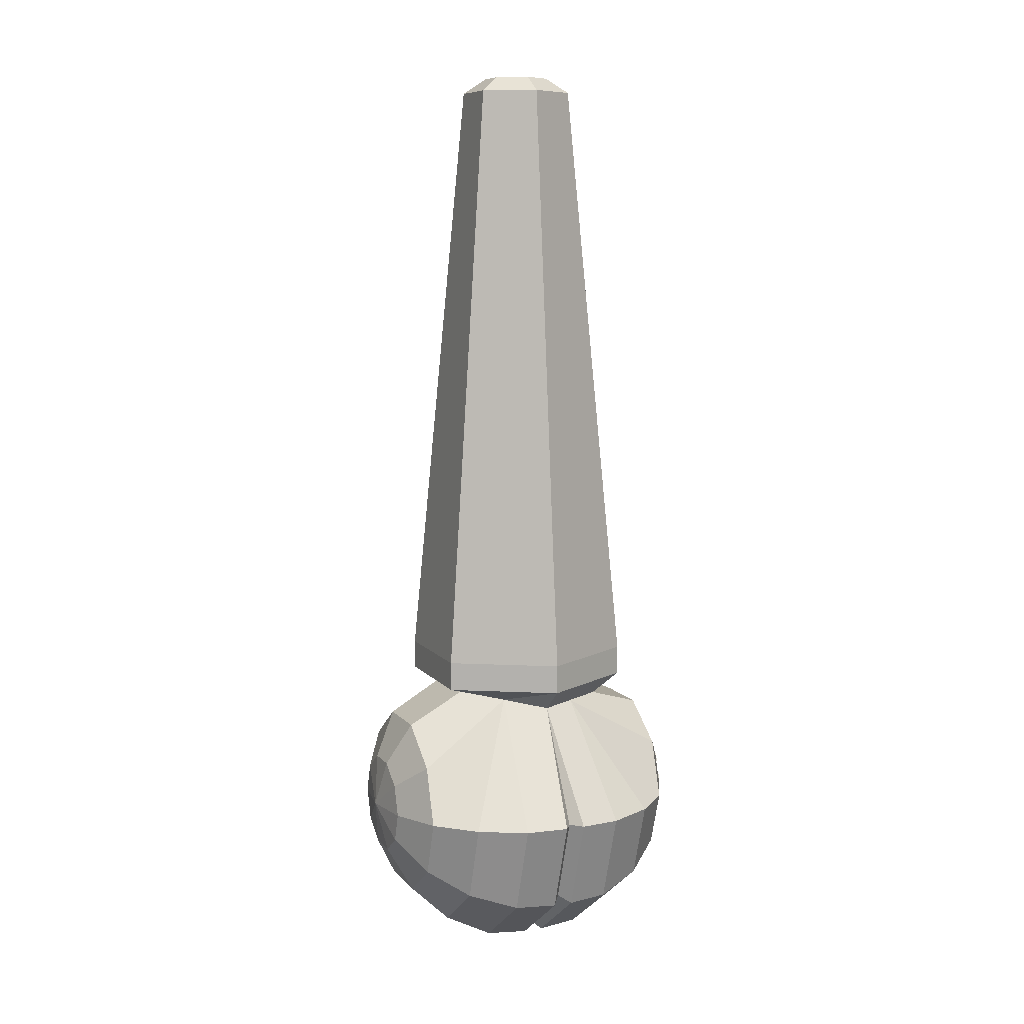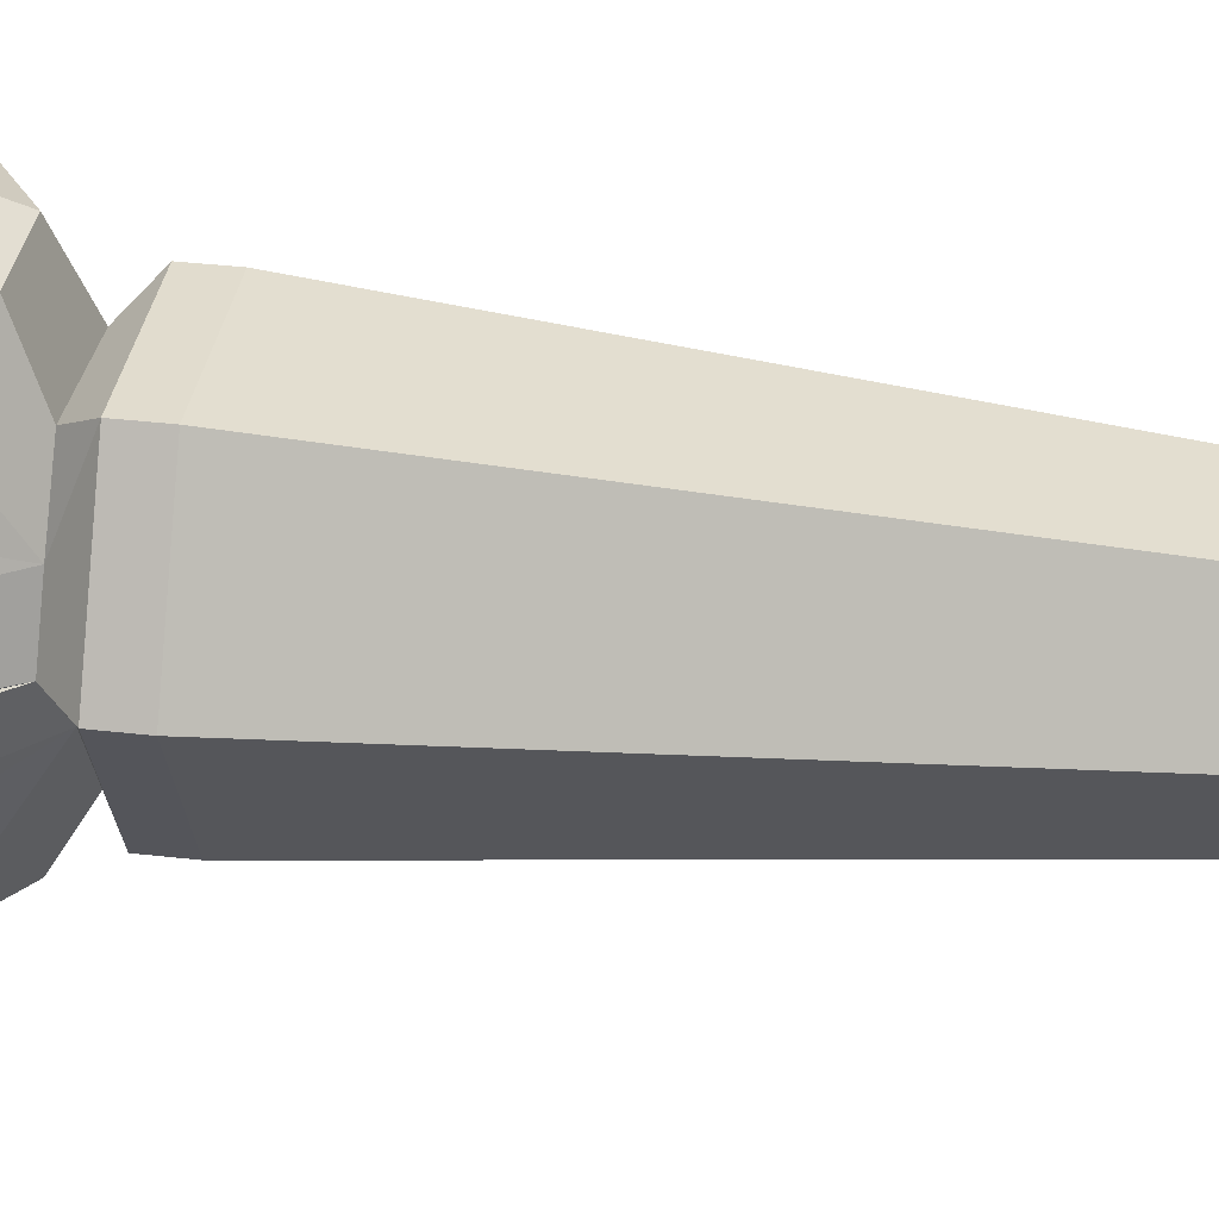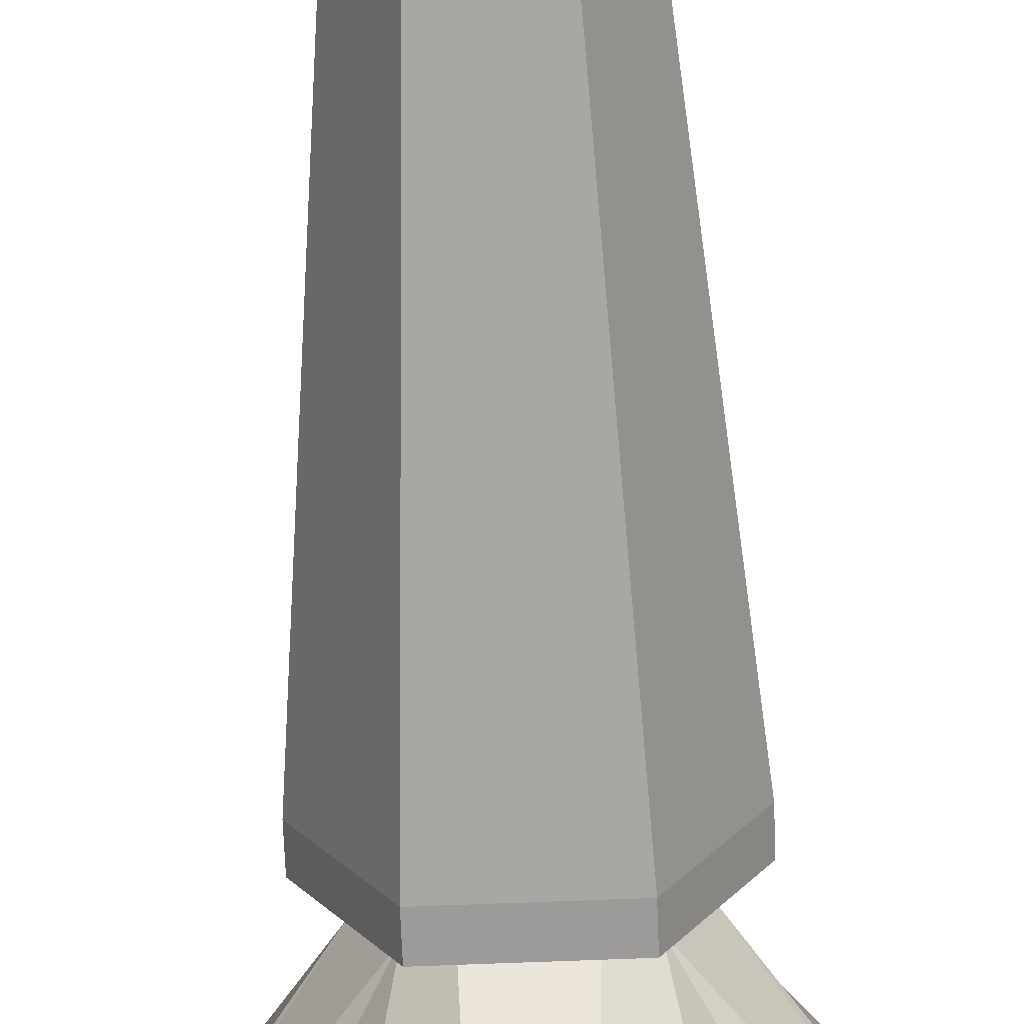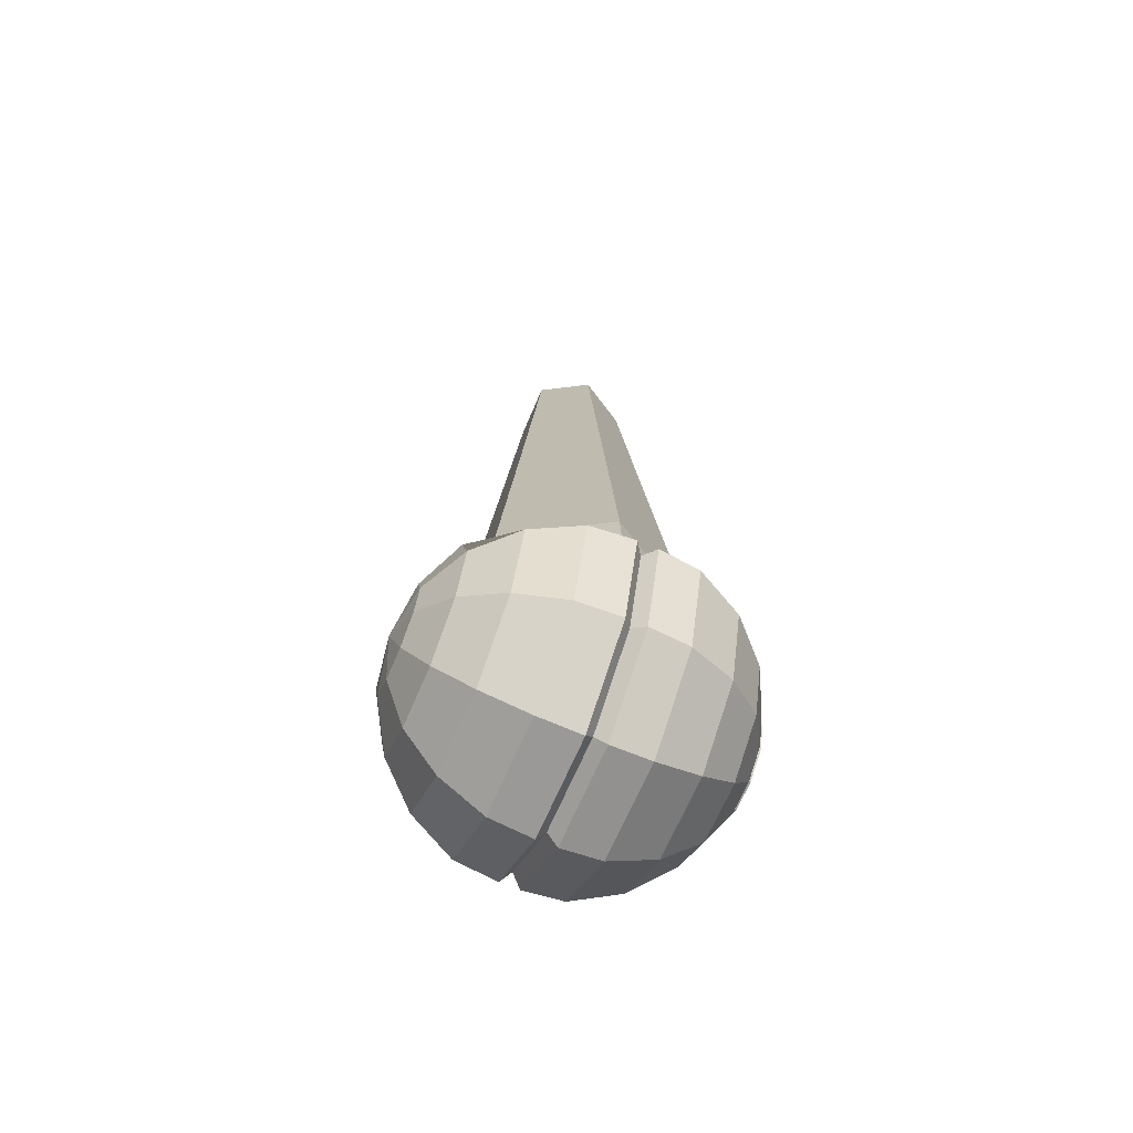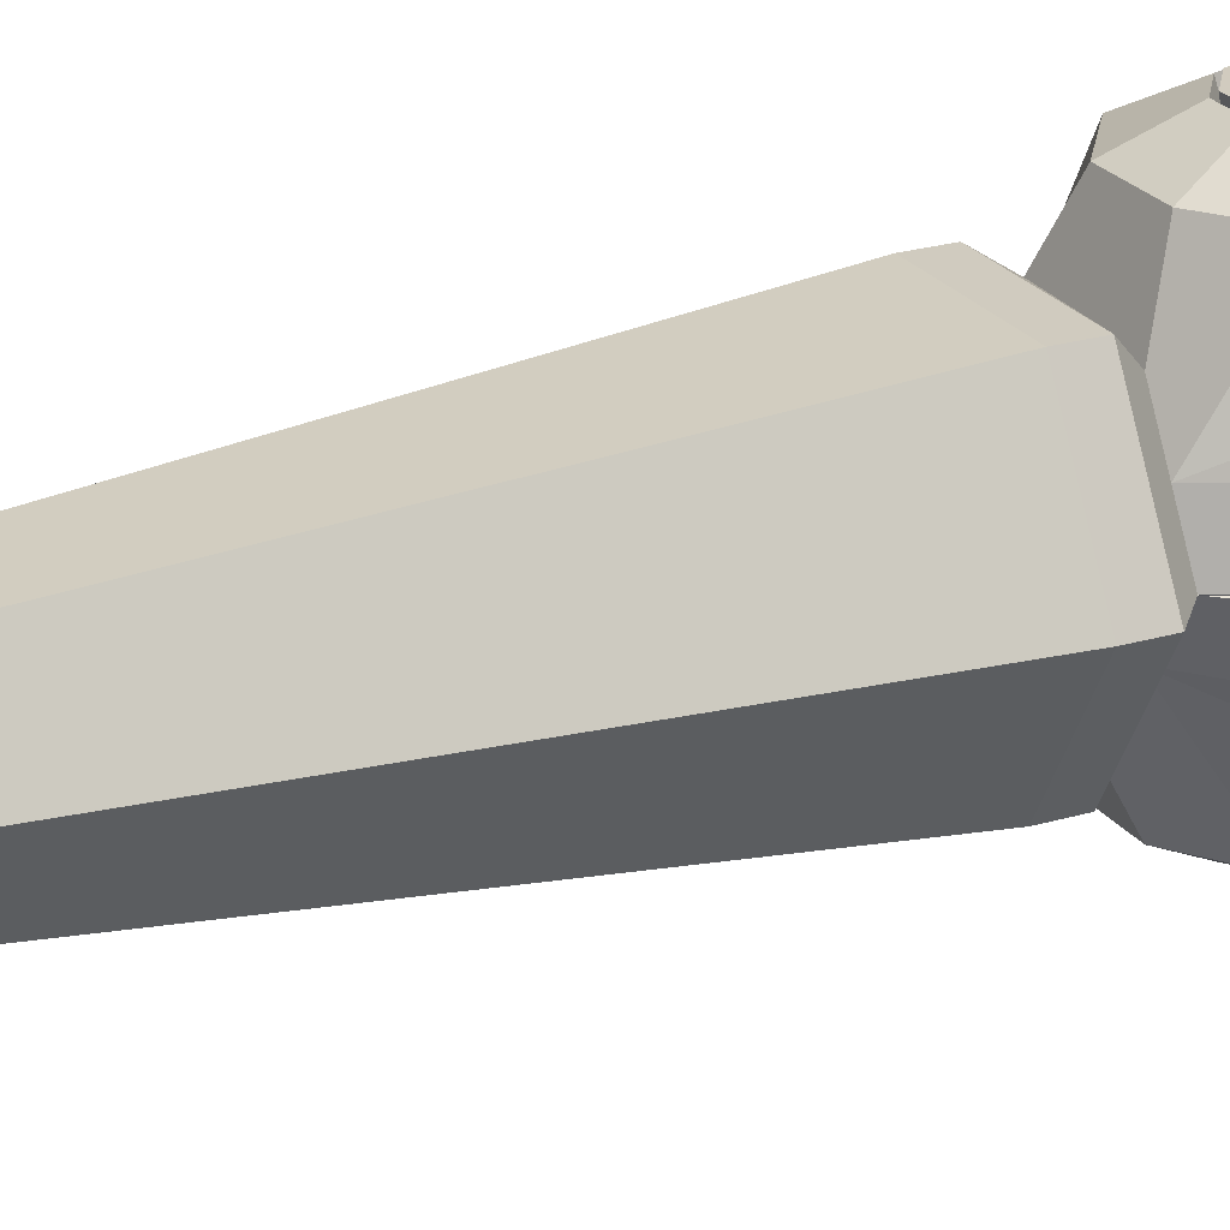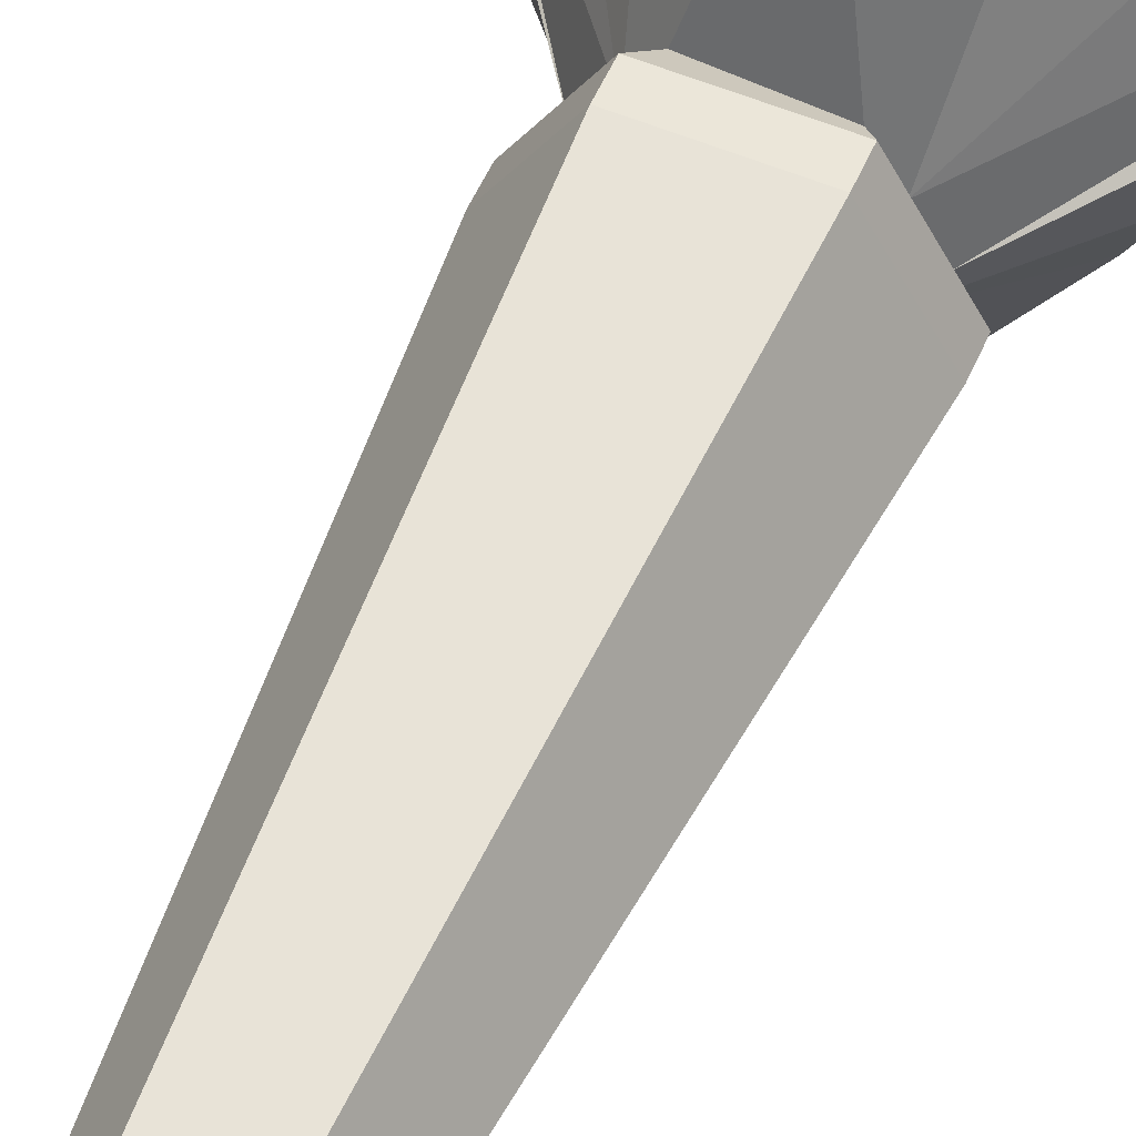
<metadata>
{"format":"obj","ext":"obj","renderer":"f3d","projection":"perspective","resolution":1024,"background":"white","views":[{"elev":8.9,"azim":67.1,"up":"+Z"},{"elev":34.2,"azim":-80.9,"up":"+Y"},{"elev":-69.7,"azim":2.3,"up":"+Y"},{"elev":-67.9,"azim":66.8,"up":"+Z"},{"elev":23.6,"azim":63.4,"up":"+Y"},{"elev":56.0,"azim":23.6,"up":"+Y"}]}
</metadata>
<code>
g Sphere
v -0.08779 2.609 0.2155
v 0.04371 2.609 -0.1893
v 0.6313 2.613 0.3493
v 0.6677 2.3 0.2372
v 0.7041 2.613 0.1252
v -0.7482 2.613 -0.09895
v -0.7118 2.3 -0.211
v -0.6754 2.613 -0.3231
v 0.5949 2.613 0.4613
v 0.2136 2.613 0.7384
v -0.2577 2.613 0.7384
v -0.639 2.613 0.4613
v -0.7846 2.613 0.0131
v -0.639 2.613 -0.4351
v -0.2577 2.613 -0.7121
v 0.2136 2.613 -0.7121
v 0.5949 2.613 -0.4351
v 0.7405 2.613 0.0131
v 0.535 2.154 0.4178
v 0.1907 2.154 0.6679
v -0.2348 2.154 0.6679
v -0.5791 2.154 0.4178
v -0.7106 2.154 0.0131
v -0.5791 2.154 -0.3916
v -0.2348 2.154 -0.6417
v 0.1907 2.154 -0.6417
v 0.535 2.154 -0.3916
v 0.6665 2.154 0.0131
v -2.621 0.2186 0.0131
v -2.621 -0.09351 0.0131
v -2.125 -0.09351 -1.514
v -2.125 0.2186 -1.514
v -0.8251 0.2186 -2.459
v -0.8251 -0.09351 -2.459
v 0.7811 -0.09351 -2.459
v 0.7811 0.2186 -2.459
v 2.08 0.2186 -1.514
v 2.08 -0.09351 -1.514
v 2.577 -0.09351 0.0131
v 2.577 0.2186 0.0131
v 0.644 2.571 0.497
v 1.245 2.193 0.9335
v 1.055 0.6556 1.811
v 0.9554 -0.5718 1.919
v 1.245 -2.117 0.9335
v 0.644 -2.496 0.497
v 0.2324 -2.496 0.7961
v 0.4619 -2.117 1.502
v 0.4619 2.193 1.502
v 0.2324 2.571 0.7961
v -0.2764 2.571 0.7961
v -0.5059 2.193 1.502
v -0.5059 -2.117 1.502
v -0.2764 -2.496 0.7961
v -0.6881 -2.496 0.497
v -1.289 -2.117 0.9335
v -0.9711 -0.5692 1.919
v -1.049 0.6596 1.811
v -1.289 2.193 0.9335
v -0.6881 2.571 0.497
v -0.8453 2.571 0.0131
v -1.588 2.193 0.0131
v -2.177 1.604 0.0131
v -2.556 0.861 0.0131
v -2.43 0.03779 0.0131
v -2.556 -0.7854 0.0131
v -2.177 -1.528 0.0131
v -1.588 -2.117 0.0131
v -0.8453 -2.496 0.0131
v -0.6881 -2.496 -0.4708
v -1.289 -2.117 -0.9073
v -1.766 -1.528 -1.254
v -2.072 -0.7854 -1.476
v -1.97 0.03779 -1.402
v -2.072 0.861 -1.476
v -1.766 1.604 -1.254
v -1.289 2.193 -0.9073
v -0.6881 2.571 -0.4708
v -0.2764 2.571 -0.7698
v -0.5059 2.193 -1.476
v -0.6881 1.604 -2.037
v -0.805 0.861 -2.397
v -0.7662 0.03779 -2.277
v -0.805 -0.7854 -2.397
v -0.6881 -1.528 -2.037
v -0.5059 -2.117 -1.476
v -0.2764 -2.496 -0.7698
v 0.2324 -2.496 -0.7698
v 0.4618 -2.117 -1.476
v 0.644 -1.528 -2.037
v 0.7609 -0.7854 -2.397
v 0.7222 0.03779 -2.277
v 0.7609 0.861 -2.397
v 0.644 1.604 -2.037
v 0.4619 2.193 -1.476
v 0.2324 2.571 -0.7698
v 0.644 2.571 -0.4708
v 1.245 2.193 -0.9073
v 1.722 1.604 -1.254
v 2.028 0.861 -1.476
v 1.926 0.03779 -1.402
v 2.028 -0.7854 -1.476
v 1.722 -1.528 -1.254
v 1.245 -2.117 -0.9073
v 0.644 -2.496 -0.4708
v -0.02204 -2.626 0.0131
v 0.8012 -2.496 0.0131
v 1.544 -2.117 0.0131
v 2.133 -1.528 0.0131
v 2.512 -0.7854 0.0131
v 2.386 0.03779 0.0131
v 2.512 0.861 0.0131
v 2.133 1.604 0.0131
v 1.544 2.193 0.0131
v 0.8012 2.571 0.0131
v 0.2616 -0.4021 12.57
v 0.5233 0.04922 12.57
v 0.2633 0.5015 12.57
v -0.2584 0.5025 12.57
v -0.2601 -0.4011 12.57
v -0.5201 0.05117 12.57
v 0.4503 -0.7303 12.33
v 0.9019 0.0485 12.33
v 0.4532 0.829 12.33
v -0.4471 0.8307 12.33
v -0.8987 0.05188 12.33
v -0.45 -0.7286 12.33
v 0.9166 -1.541 2.653
v 1.838 0.04675 2.653
v 0.9225 1.638 2.653
v -0.9134 1.642 2.653
v -1.834 0.05364 2.653
v -0.9193 -1.538 2.653
v 0.9166 -1.541 2.18
v 1.838 0.04675 2.18
v 0.9225 1.638 2.18
v -0.9134 1.642 2.18
v -1.834 0.05364 2.18
v -0.9193 -1.538 2.18
v 0.5063 -1.191 2.026
v 1.404 0.04756 1.811
v 0.7053 1.264 1.811
v -0.6975 1.42 1.842
v -1.401 0.05282 1.811
v -0.5409 -1.191 2.026
f 57 145 139
f 144 57 138
f 57 139 138
f 58 144 138
f 143 58 137
f 58 138 137
f 43 142 136
f 141 43 135
f 43 136 135
f 44 141 135
f 140 44 134
f 44 135 134
f 15 14 2
f 16 15 2
f 17 16 2
f 18 17 2
f 9 1 10
f 10 1 11
f 11 1 12
f 12 1 13
f 1 9 3
f 13 1 6
f 1 3 6
f 2 14 8
f 18 2 5
f 2 8 5
f 7 6 3 4
f 8 7 4 5
f 4 3 19
f 5 4 28
f 3 9 19
f 18 5 28
f 4 19 28
f 7 8 24
f 6 7 23
f 8 14 24
f 13 6 23
f 7 24 23
f 20 19 9 10
f 21 20 10 11
f 22 21 11 12
f 23 22 12 13
f 25 24 14 15
f 26 25 15 16
f 27 26 16 17
f 28 27 17 18
f 41 115 28 19
f 50 41 19 20
f 51 50 20 21
f 60 51 21 22
f 61 60 22 23
f 78 61 23 24
f 79 78 24 25
f 96 79 25 26
f 97 96 26 27
f 115 97 27 28
f 39 111 141
f 110 39 141 44
f 40 112 43 141
f 111 40 141
f 144 65 30
f 57 144 30 66
f 144 58 64 29
f 144 29 65
f 29 64 75 32
f 65 29 32 74
f 30 65 74 31
f 66 30 31 73
f 31 74 83 34
f 73 31 34 84
f 32 75 82 33
f 74 32 33 83
f 33 82 93 36
f 83 33 36 92
f 34 83 92 35
f 84 34 35 91
f 35 92 101 38
f 91 35 38 102
f 36 93 100 37
f 92 36 37 101
f 37 100 112 40
f 101 37 40 111
f 38 101 111 39
f 102 38 39 110
f 106 107 46
f 46 107 108 45
f 45 108 109 44
f 44 109 110
f 43 112 113
f 43 113 114 42
f 115 41 42 114
f 49 42 41 50
f 142 43 42 49
f 48 45 44 140
f 47 46 45 48
f 106 46 47
f 106 47 54
f 54 47 48 53
f 140 145 53 48
f 143 142 49 52
f 52 49 50 51
f 59 52 51 60
f 58 143 52 59
f 145 57 56 53
f 55 54 53 56
f 106 54 55
f 106 55 69
f 69 55 56 68
f 68 56 57 67
f 67 57 66
f 64 58 63
f 63 58 59 62
f 62 59 60 61
f 77 62 61 78
f 76 63 62 77
f 75 64 63 76
f 72 67 66 73
f 71 68 67 72
f 70 69 68 71
f 106 69 70
f 106 70 87
f 87 70 71 86
f 86 71 72 85
f 85 72 73 84
f 82 75 76 81
f 81 76 77 80
f 80 77 78 79
f 95 80 79 96
f 94 81 80 95
f 93 82 81 94
f 90 85 84 91
f 89 86 85 90
f 88 87 86 89
f 106 87 88
f 106 88 105
f 105 88 89 104
f 104 89 90 103
f 103 90 91 102
f 100 93 94 99
f 99 94 95 98
f 98 95 96 97
f 97 115 114 98
f 113 99 98 114
f 112 100 99 113
f 109 103 102 110
f 108 104 103 109
f 107 105 104 108
f 106 105 107
f 127 122 116 120
f 122 123 117 116
f 123 124 118 117
f 124 125 119 118
f 125 126 121 119
f 126 127 120 121
f 133 128 122 127
f 128 129 123 122
f 129 130 124 123
f 130 131 125 124
f 131 132 126 125
f 132 133 127 126
f 139 134 128 133
f 134 135 129 128
f 135 136 130 129
f 136 137 131 130
f 137 138 132 131
f 138 139 133 132
f 139 145 140 134
f 143 137 136 142

</code>
